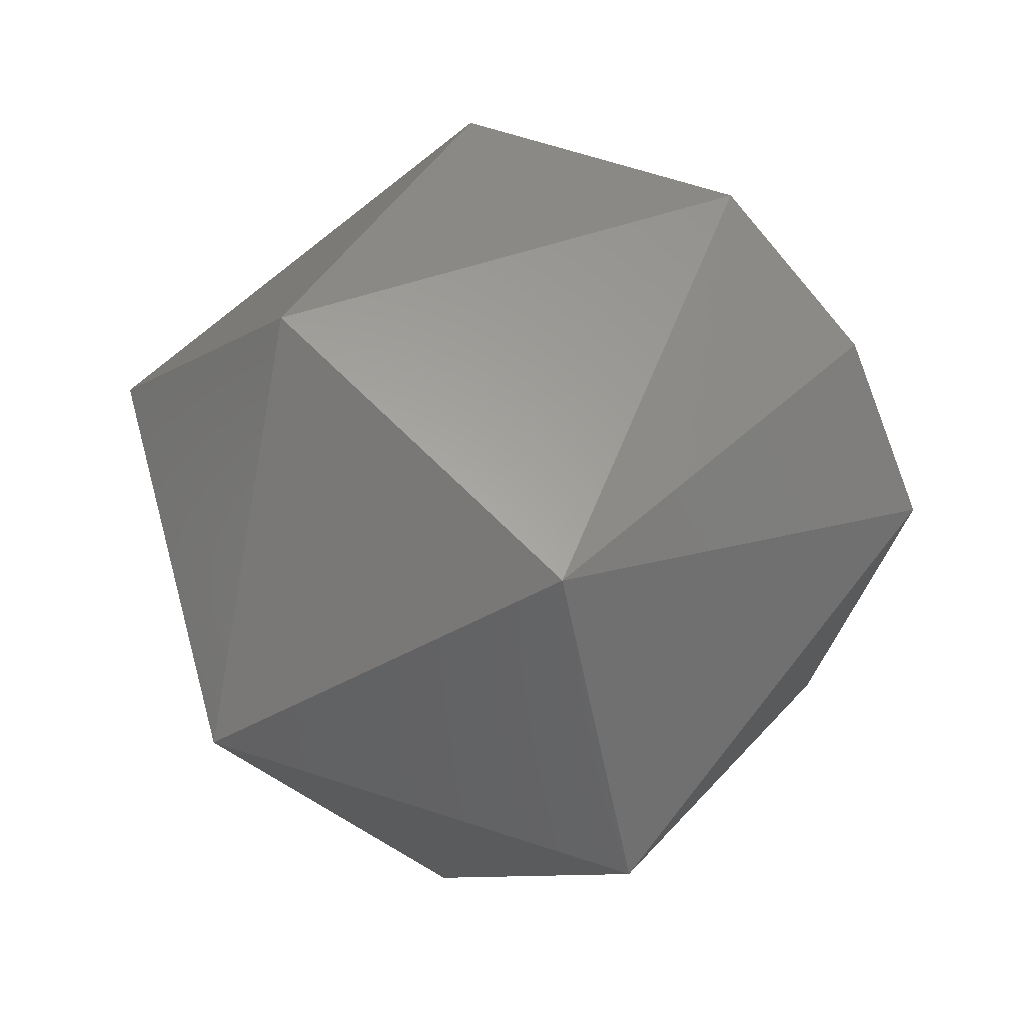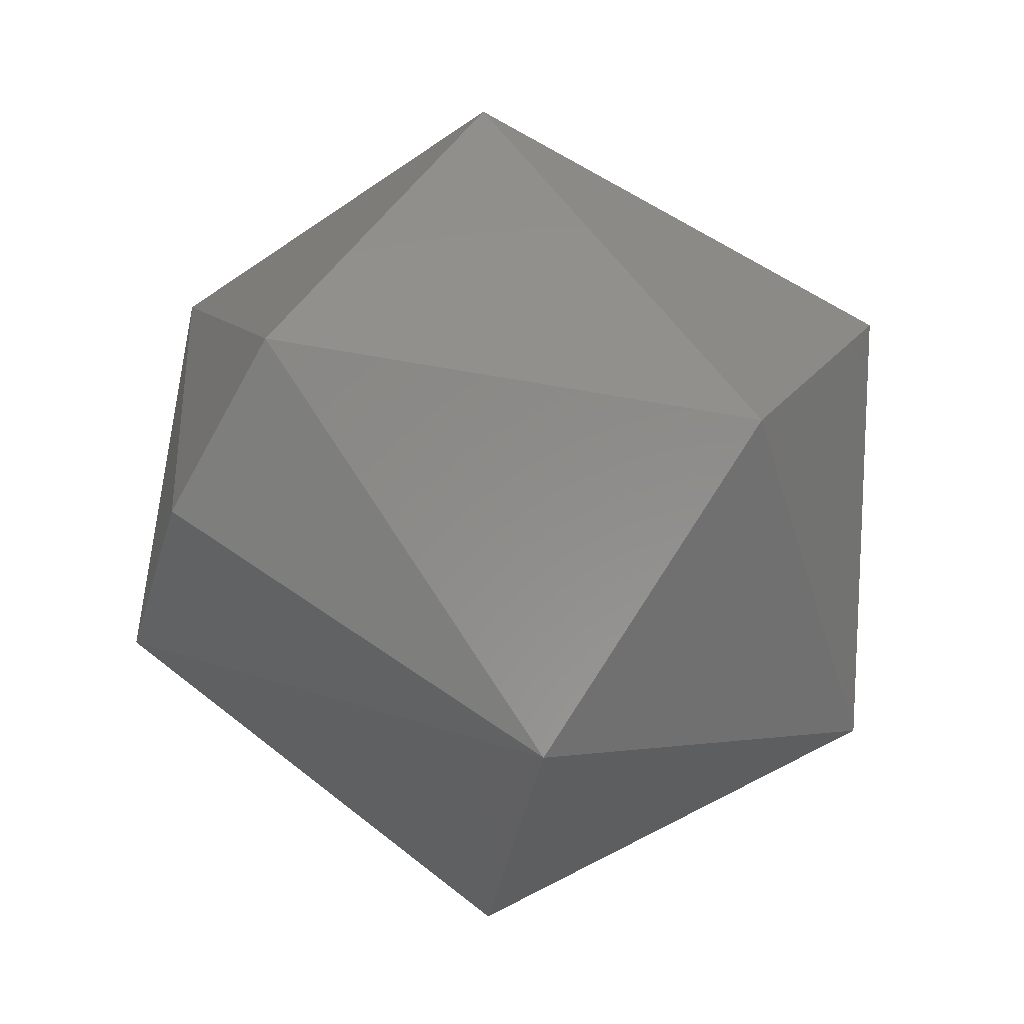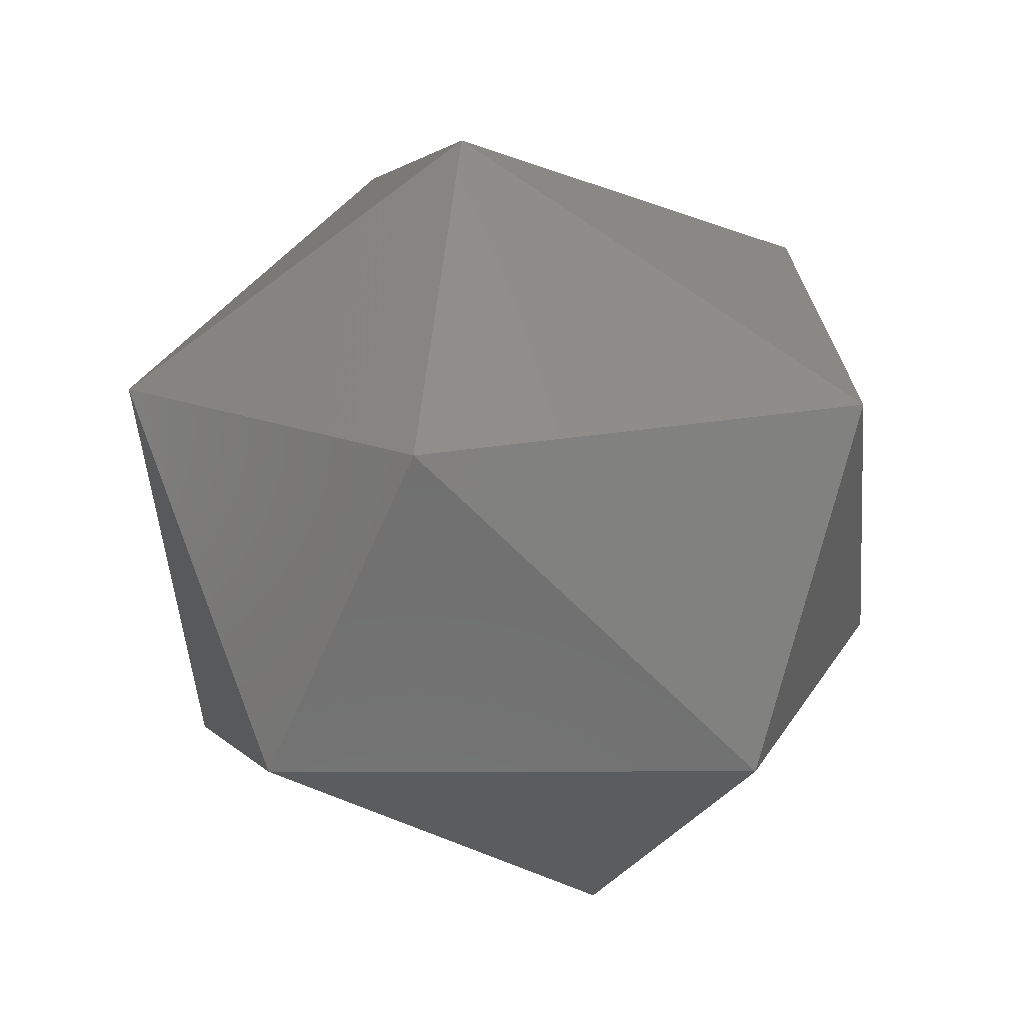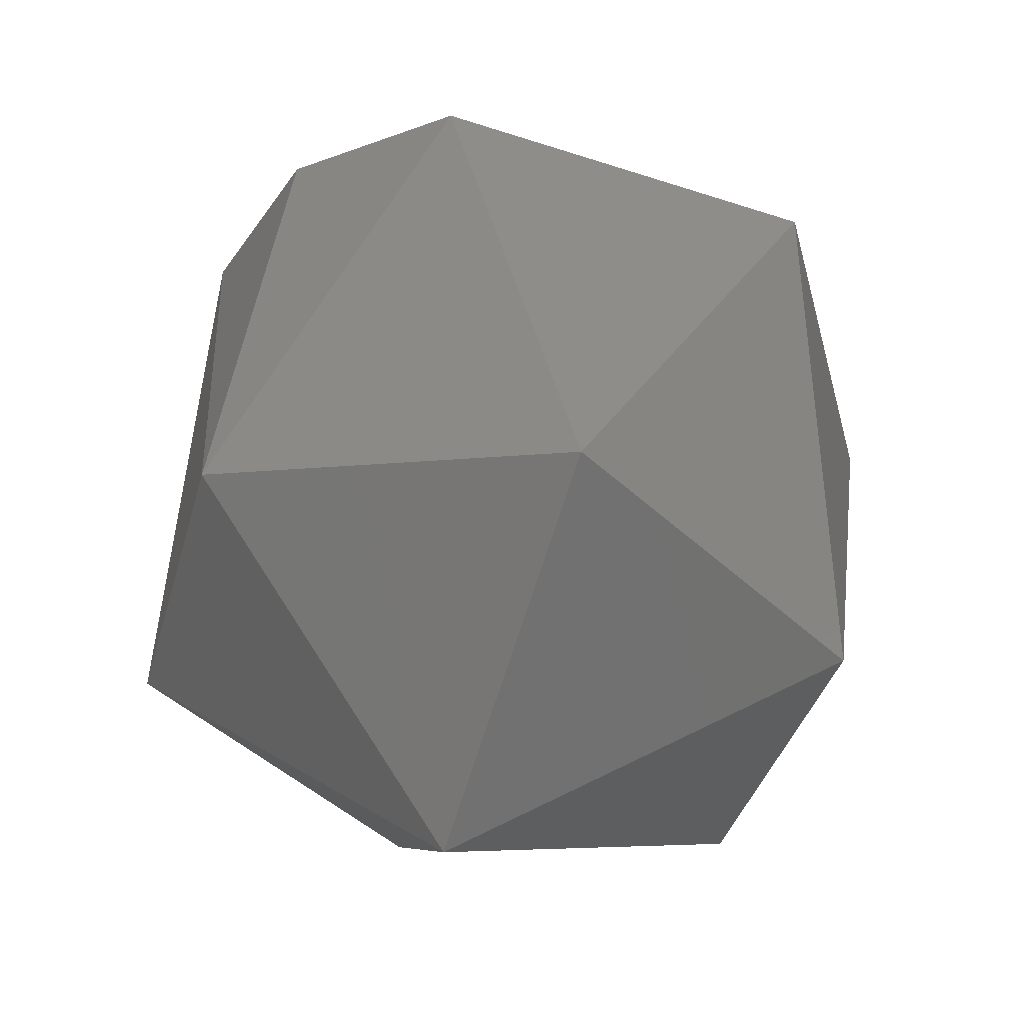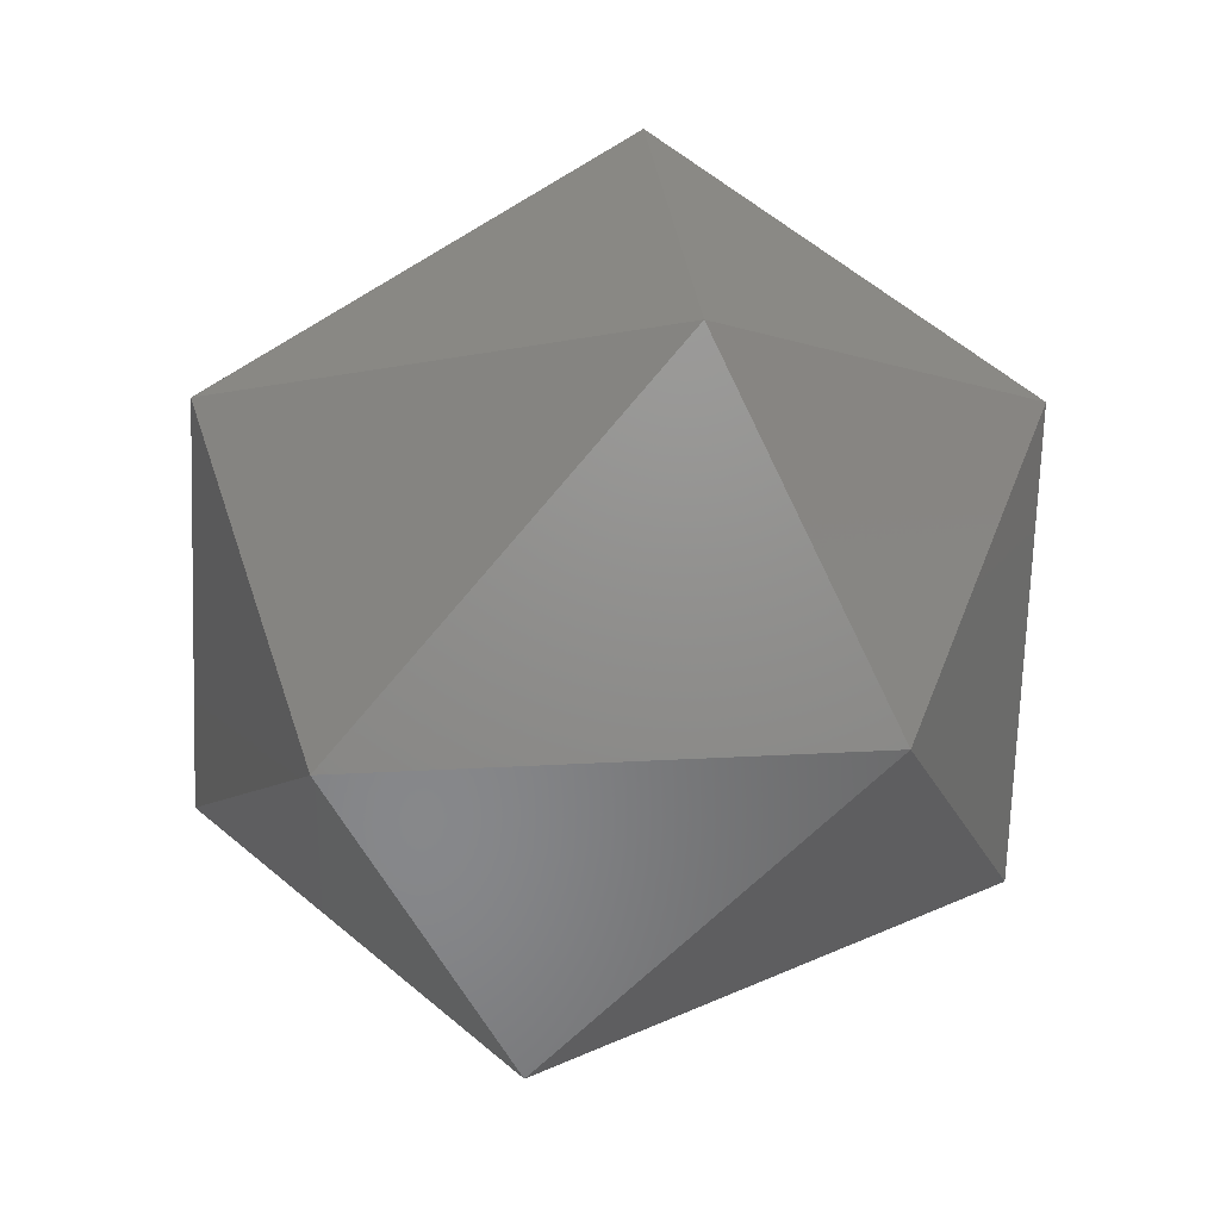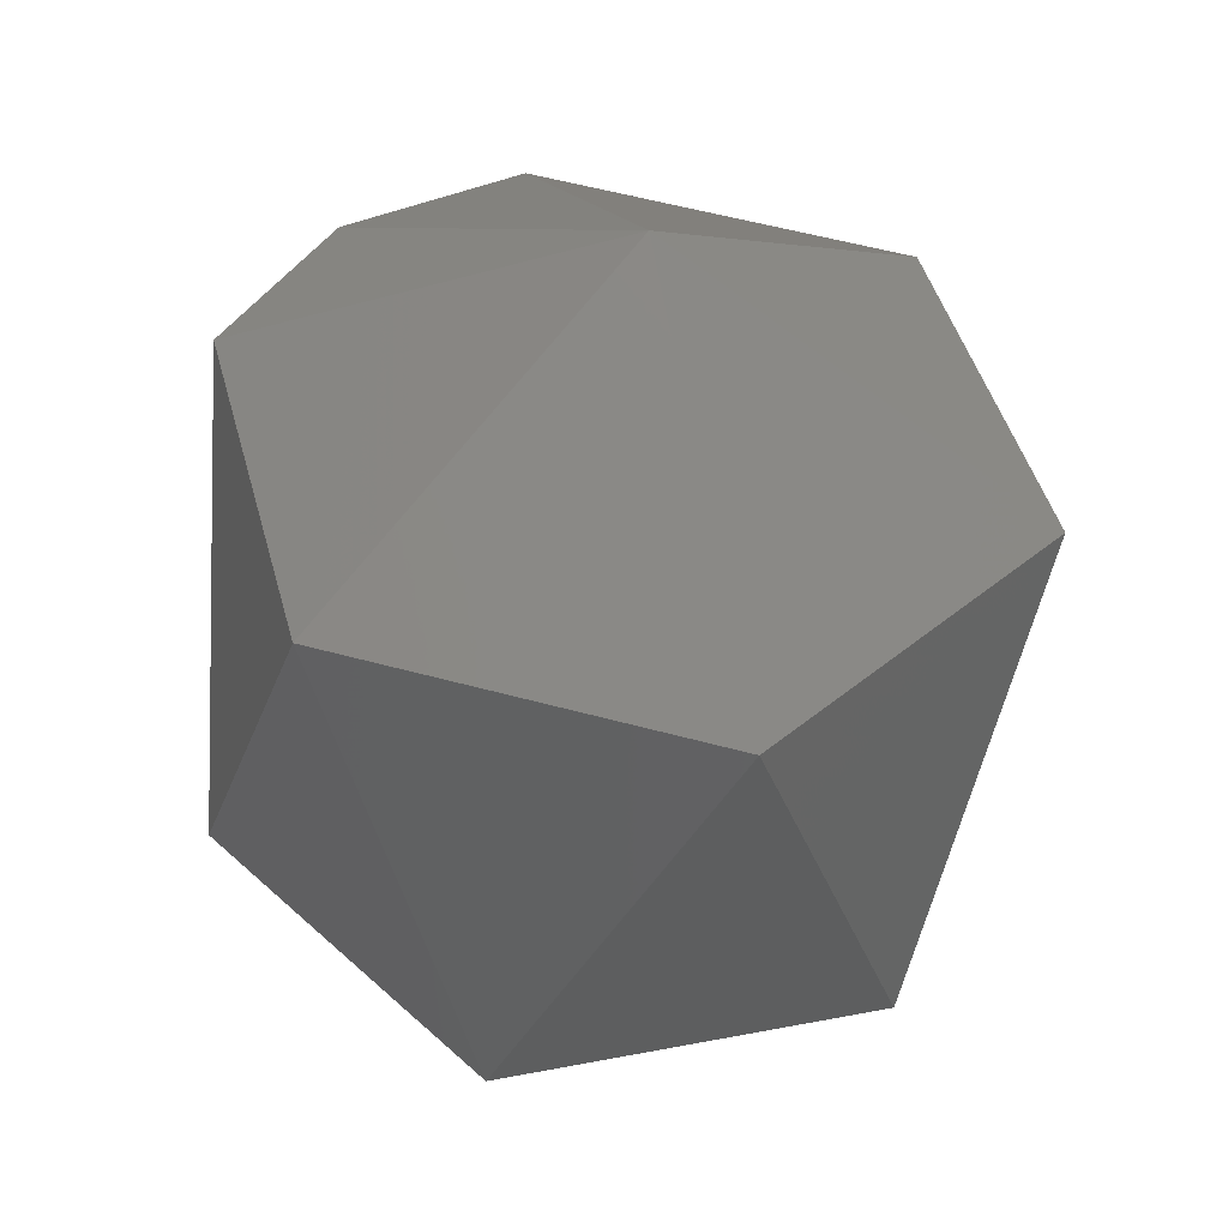
<metadata>
{"format":"stl","ext":"stl","renderer":"f3d","projection":"perspective","resolution":1024,"background":"white","views":[{"elev":46.3,"azim":133.1,"up":"+Z"},{"elev":69.8,"azim":34.3,"up":"+Y"},{"elev":-45.7,"azim":155.9,"up":"+Y"},{"elev":50.4,"azim":98.8,"up":"+Y"},{"elev":-70.6,"azim":-153.2,"up":"+Z"},{"elev":-45.0,"azim":-93.7,"up":"+Z"}]}
</metadata>
<code>
# stl→obj: 15 verts, 28 faces
v 0.2025 0.2474 0.8502
v 0.2045 0.2482 0.8498
v 0.2025 0.2482 0.8498
v 0.2015 0.247 0.8486
v 0.2025 0.2458 0.8498
v 0.2025 0.2453 0.8481
v 0.2025 0.2465 0.8469
v 0.2045 0.2465 0.8502
v 0.2055 0.247 0.8486
v 0.2025 0.2482 0.8473
v 0.2045 0.2453 0.849
v 0.2025 0.2486 0.849
v 0.2045 0.2458 0.8473
v 0.2045 0.2474 0.8469
v 0.2045 0.2486 0.8481
f 1 2 3
f 1 3 4
f 5 1 4
f 6 5 4
f 7 4 4
f 7 6 4
f 8 9 2
f 8 1 5
f 8 2 1
f 10 7 4
f 11 5 6
f 11 8 5
f 11 9 8
f 12 3 2
f 12 4 3
f 12 10 4
f 13 9 9
f 13 11 6
f 13 6 7
f 13 9 11
f 14 7 10
f 14 9 13
f 14 13 7
f 15 2 9
f 15 9 14
f 15 12 2
f 15 10 12
f 15 14 10

</code>
